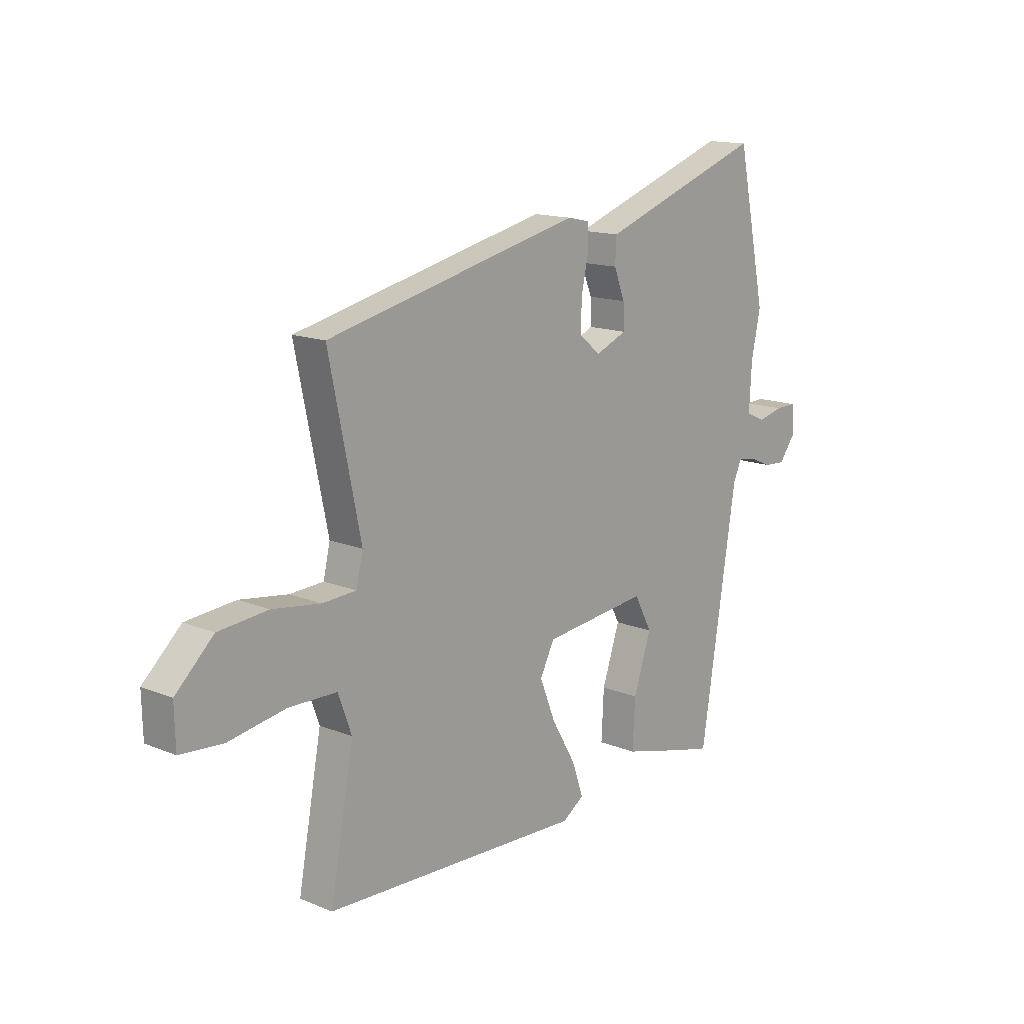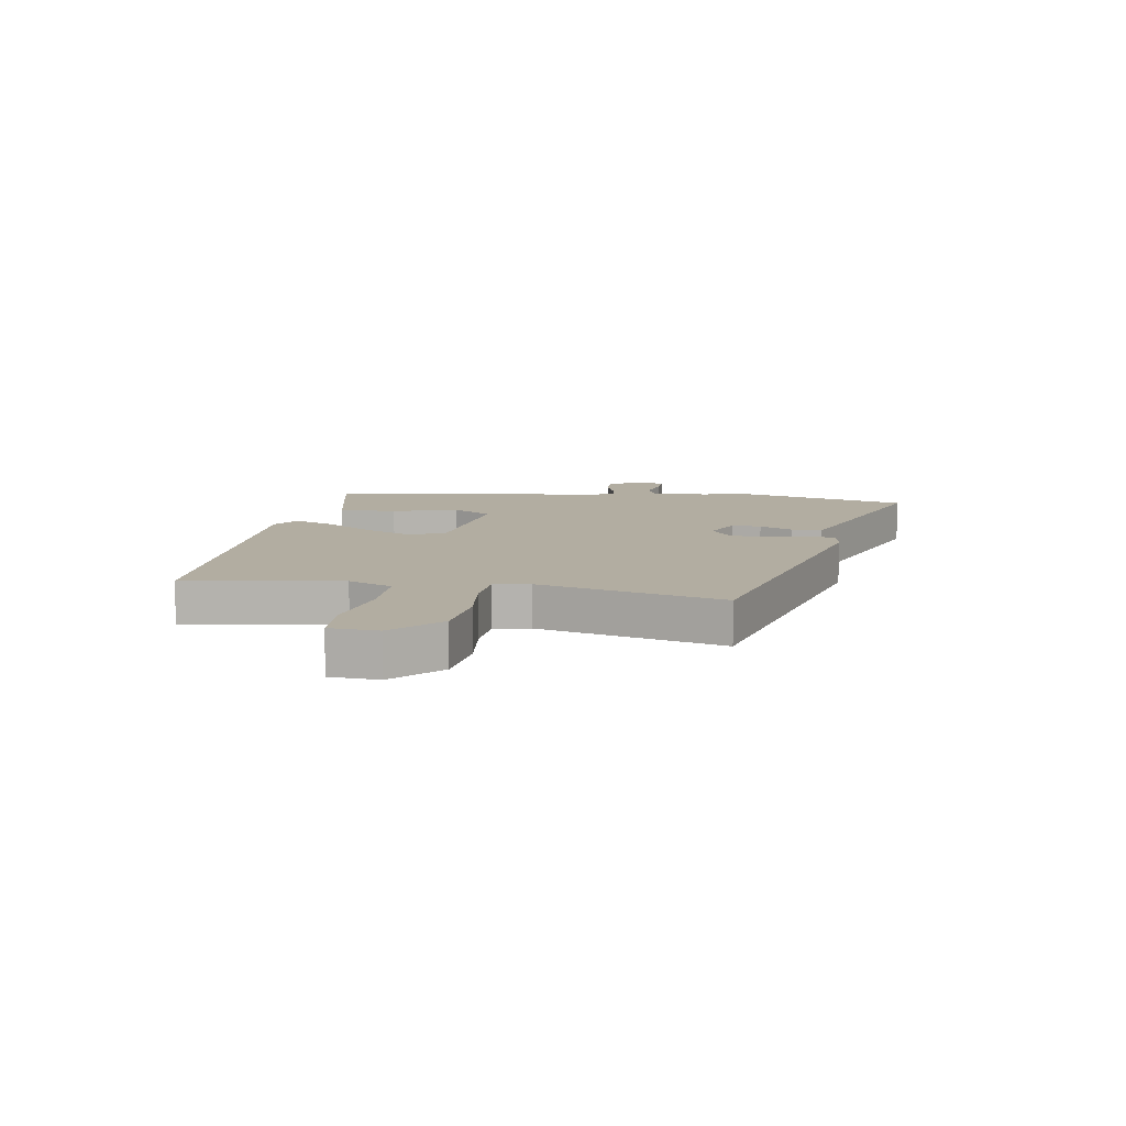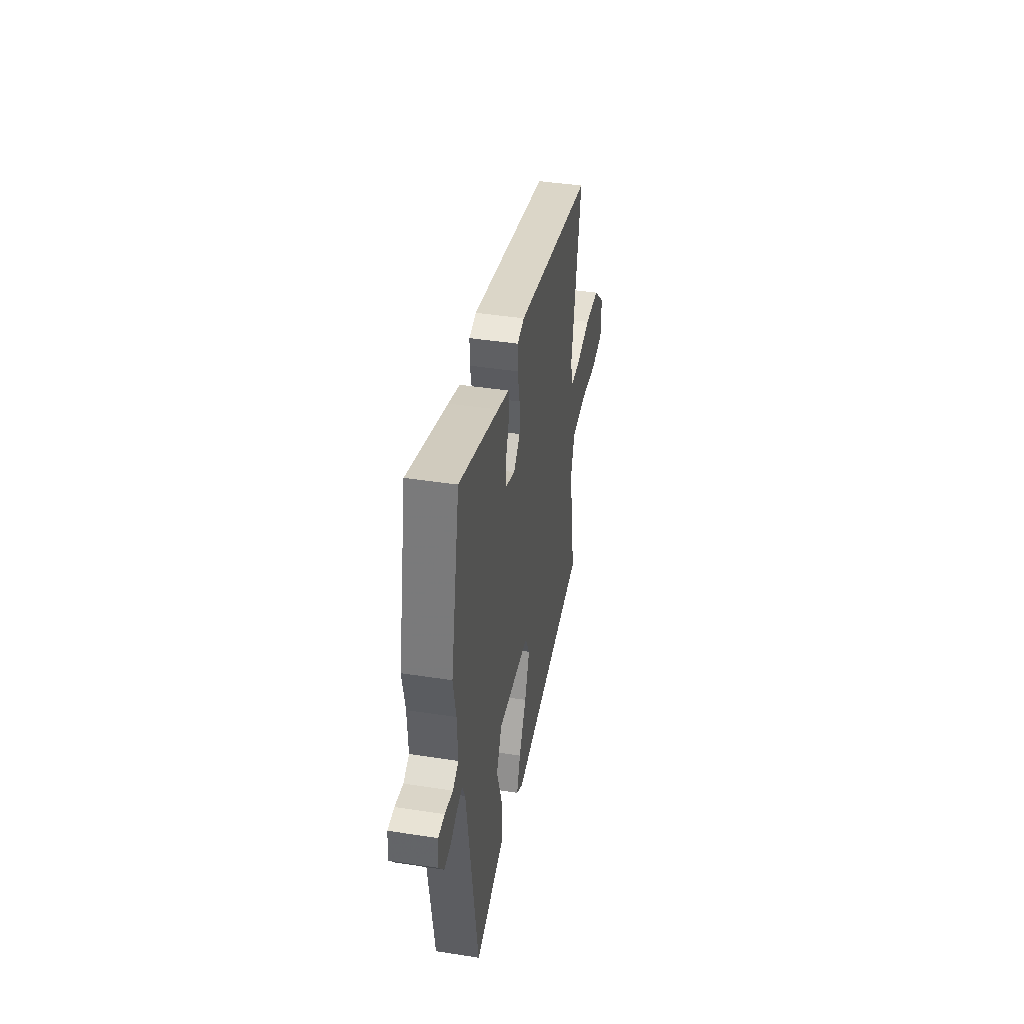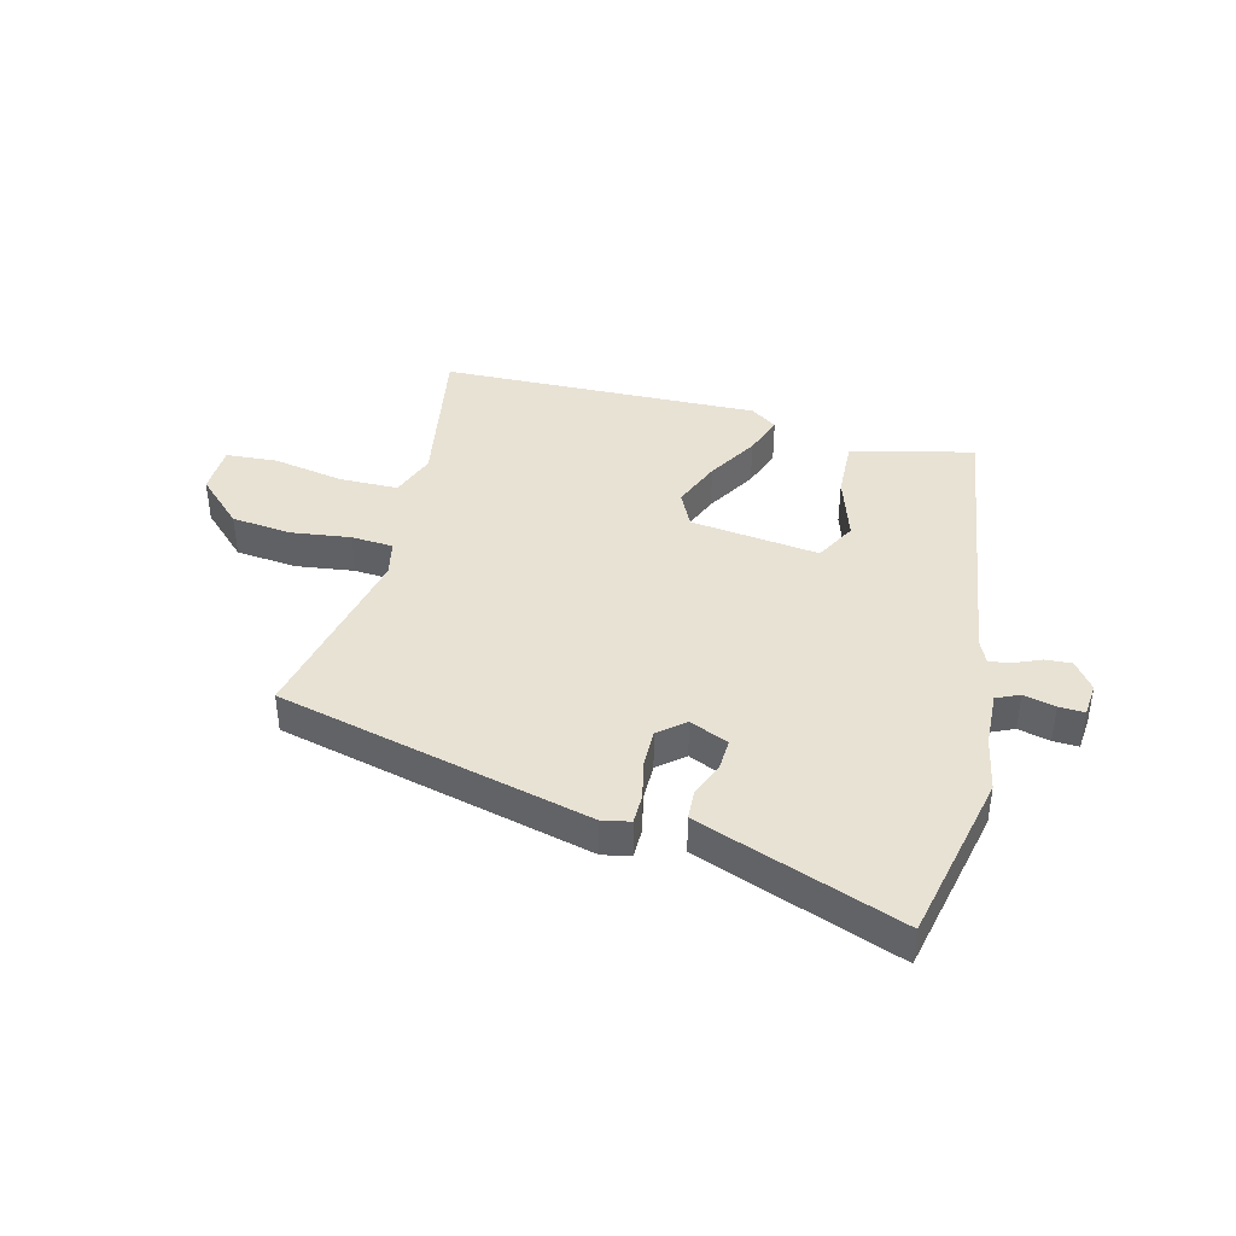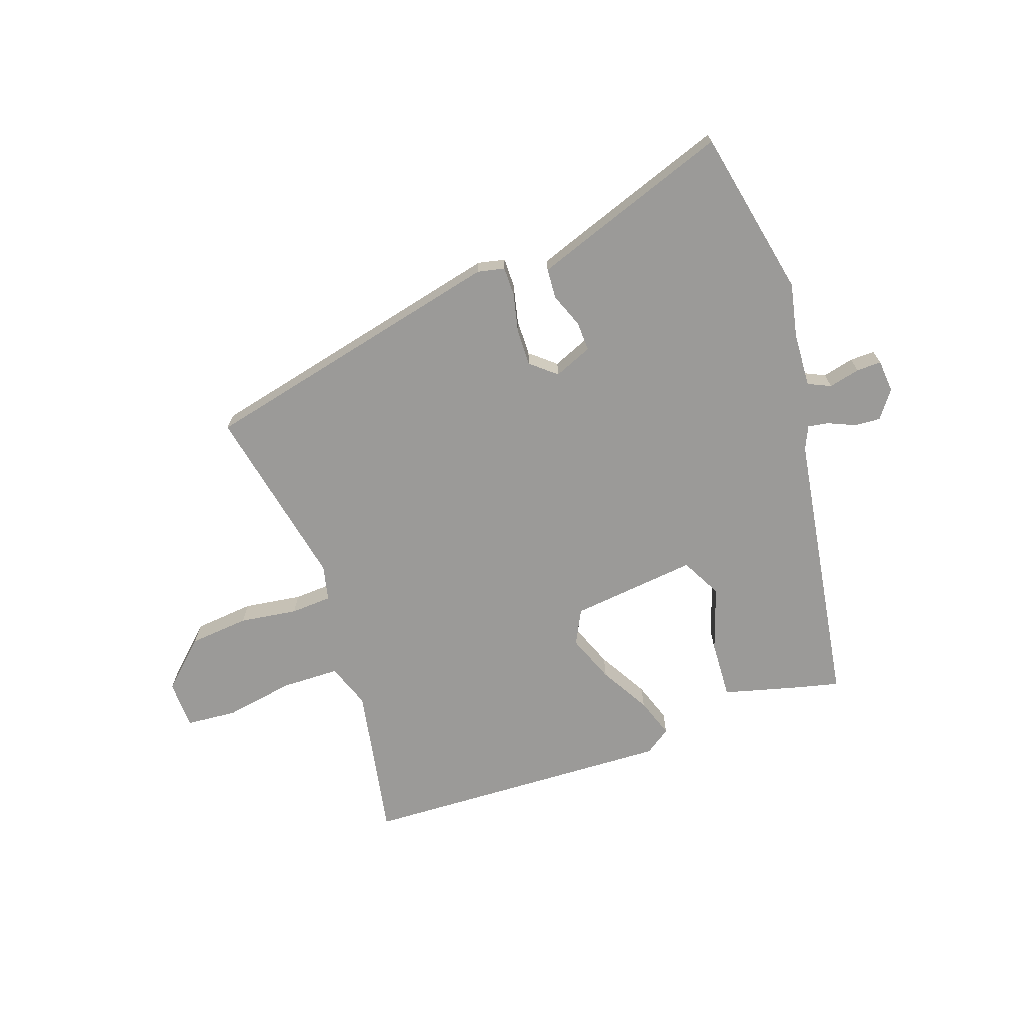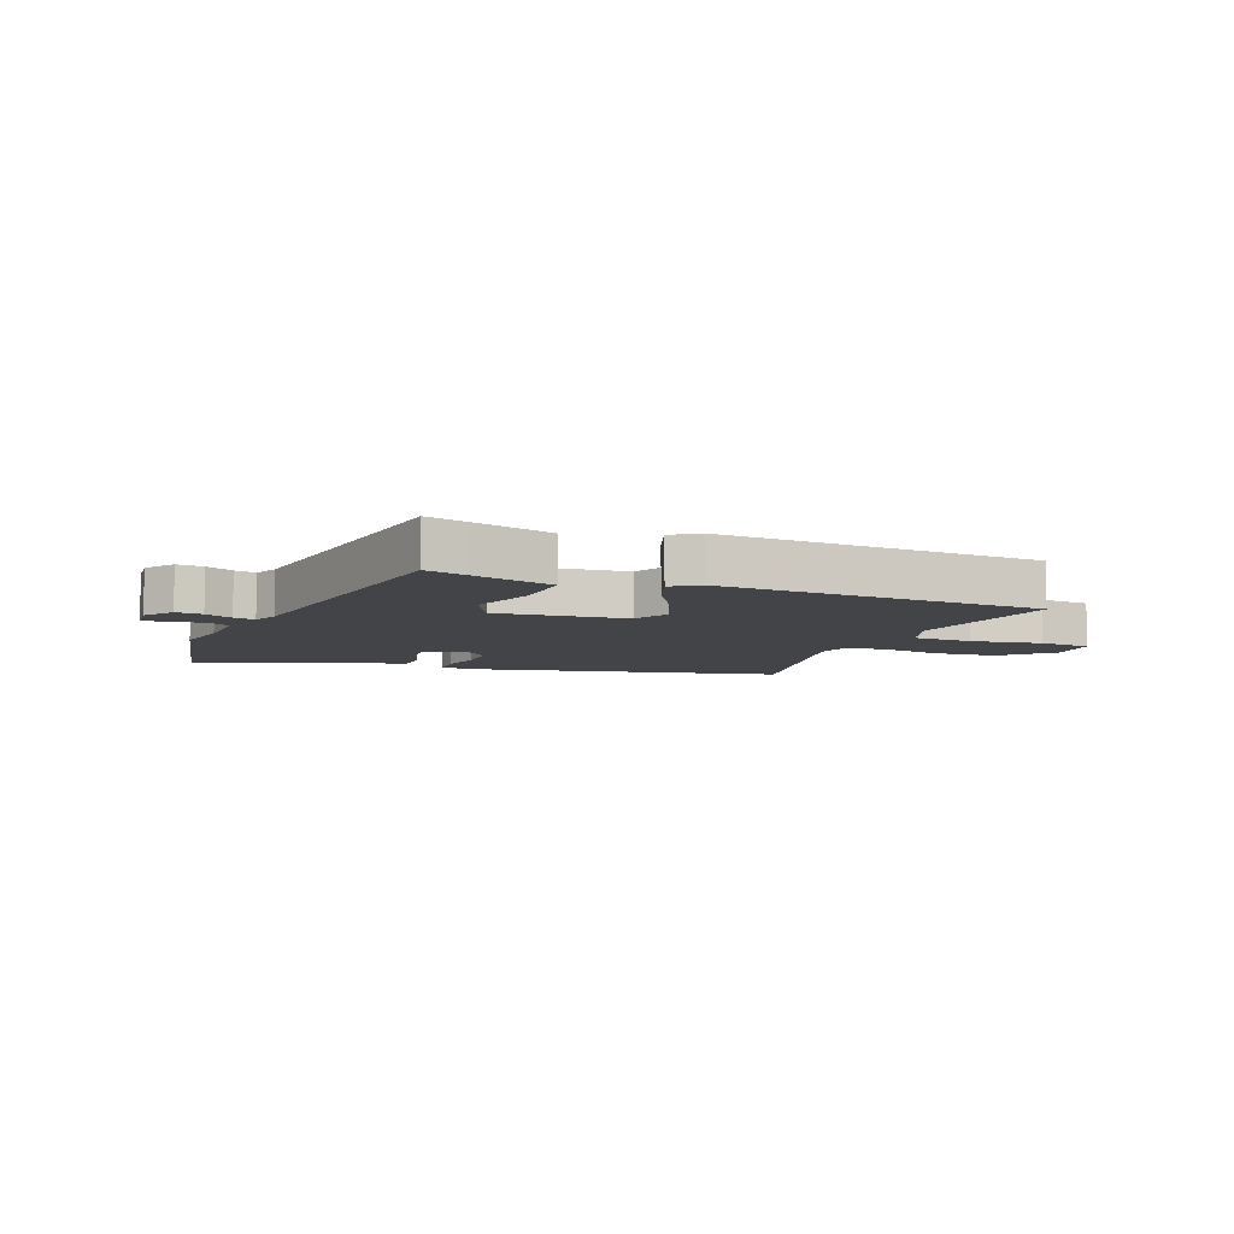
<metadata>
{"format":"obj","ext":"obj","renderer":"f3d","projection":"perspective","resolution":1024,"background":"white","views":[{"elev":14.5,"azim":-48.4,"up":"+Z"},{"elev":10.5,"azim":-79.2,"up":"+Y"},{"elev":42.2,"azim":100.5,"up":"+Z"},{"elev":40.7,"azim":14.9,"up":"+Y"},{"elev":-69.4,"azim":19.1,"up":"+Y"},{"elev":-8.1,"azim":158.2,"up":"+Y"}]}
</metadata>
<code>
v -0.53 0.07 -0.477
v -0.481 0.07 -0.21
v -0.509 0.07 -0.133
v -0.609 0.07 -0.131
v -0.729 0.07 -0.152
v -0.817 0.07 -0.145
v -0.819 0.07 -0.061
v -0.74 0.07 0.014
v -0.637 0.07 0.024
v -0.537 0.07 0.01
v -0.466 0.07 0.014
v -0.452 0.07 0.075
v -0.518 0.07 0.394
v 0.015 0.07 0.519
v 0.062 0.07 0.509
v 0.062 0.07 0.459
v 0.047 0.07 0.391
v 0.046 0.07 0.328
v 0.09 0.07 0.291
v 0.156 0.07 0.319
v 0.154 0.07 0.37
v 0.131 0.07 0.429
v 0.134 0.07 0.481
v 0.211 0.07 0.509
v 0.478 0.07 0.604
v 0.539 0.07 0.312
v 0.52 0.07 0.22
v 0.515 0.07 0.125
v 0.554 0.07 0.107
v 0.608 0.07 0.12
v 0.651 0.07 0.121
v 0.656 0.07 0.064
v 0.621 0.07 0.017
v 0.576 0.07 0.02
v 0.53 0.07 0.04
v 0.494 0.07 0.046
v 0.476 0.07 0.006
v 0.401 0.07 -0.477
v 0.329 0.07 -0.46
v 0.195 0.07 -0.425
v 0.2 0.07 -0.325
v 0.237 0.07 -0.214
v 0.2 0.07 -0.144
v -0.019 0.07 -0.169
v -0.049 0.07 -0.229
v -0.016 0.07 -0.312
v 0.034 0.07 -0.398
v 0.058 0.07 -0.467
v 0.013 0.07 -0.498
v -0.53 0 -0.477
v -0.481 0 -0.21
v -0.509 0 -0.133
v -0.609 0 -0.131
v -0.729 0 -0.152
v -0.817 0 -0.145
v -0.819 0 -0.061
v -0.74 0 0.014
v -0.637 0 0.024
v -0.537 0 0.01
v -0.466 0 0.014
v -0.452 0 0.075
v -0.518 0 0.394
v 0.015 0 0.519
v 0.062 0 0.509
v 0.062 0 0.459
v 0.047 0 0.391
v 0.046 0 0.328
v 0.09 0 0.291
v 0.156 0 0.319
v 0.154 0 0.37
v 0.131 0 0.429
v 0.134 0 0.481
v 0.211 0 0.509
v 0.478 0 0.604
v 0.539 0 0.312
v 0.52 0 0.22
v 0.515 0 0.125
v 0.554 0 0.107
v 0.608 0 0.12
v 0.651 0 0.121
v 0.656 0 0.064
v 0.621 0 0.017
v 0.576 0 0.02
v 0.53 0 0.04
v 0.494 0 0.046
v 0.476 0 0.006
v 0.401 0 -0.477
v 0.329 0 -0.46
v 0.195 0 -0.425
v 0.2 0 -0.325
v 0.237 0 -0.214
v 0.2 0 -0.144
v -0.019 0 -0.169
v -0.049 0 -0.229
v -0.016 0 -0.312
v 0.034 0 -0.398
v 0.058 0 -0.467
v 0.013 0 -0.498
f 49 1 2
f 48 49 2
f 47 48 2
f 46 47 2
f 45 46 2 3
f 44 45 3
f 43 44 3
f 40 41 42
f 39 40 42
f 38 39 42
f 37 38 42
f 36 37 42 43
f 33 34 35
f 32 33 35
f 31 32 35
f 30 31 35
f 29 30 35
f 28 29 35 36
f 43 3 4
f 36 43 4
f 28 36 4
f 27 28 4
f 25 26 27
f 24 25 27
f 23 24 27
f 22 23 27
f 21 22 27
f 15 16 17
f 14 15 17
f 13 14 17
f 12 13 17
f 11 12 17 18
f 8 9 10
f 7 8 10
f 6 7 10
f 5 6 10
f 4 5 10
f 4 10 11
f 20 21 27
f 27 4 11
f 20 27 11
f 19 20 11
f 11 18 19
f 51 50 98
f 51 98 97
f 51 97 96
f 51 96 95
f 52 51 95 94
f 52 94 93
f 52 93 92
f 91 90 89
f 91 89 88
f 91 88 87
f 91 87 86
f 92 91 86 85
f 84 83 82
f 84 82 81
f 84 81 80
f 84 80 79
f 84 79 78
f 85 84 78 77
f 53 52 92
f 53 92 85
f 53 85 77
f 53 77 76
f 76 75 74
f 76 74 73
f 76 73 72
f 76 72 71
f 76 71 70
f 66 65 64
f 66 64 63
f 66 63 62
f 66 62 61
f 67 66 61 60
f 59 58 57
f 59 57 56
f 59 56 55
f 59 55 54
f 59 54 53
f 60 59 53
f 76 70 69
f 60 53 76
f 60 76 69
f 60 69 68
f 68 67 60
f 1 50 51 2
f 2 51 52 3
f 3 52 53 4
f 4 53 54 5
f 5 54 55 6
f 6 55 56 7
f 7 56 57 8
f 8 57 58 9
f 9 58 59 10
f 10 59 60 11
f 11 60 61 12
f 12 61 62 13
f 13 62 63 14
f 14 63 64 15
f 15 64 65 16
f 16 65 66 17
f 17 66 67 18
f 18 67 68 19
f 19 68 69 20
f 20 69 70 21
f 21 70 71 22
f 22 71 72 23
f 23 72 73 24
f 24 73 74 25
f 25 74 75 26
f 26 75 76 27
f 27 76 77 28
f 28 77 78 29
f 29 78 79 30
f 30 79 80 31
f 31 80 81 32
f 32 81 82 33
f 33 82 83 34
f 34 83 84 35
f 35 84 85 36
f 36 85 86 37
f 37 86 87 38
f 38 87 88 39
f 39 88 89 40
f 40 89 90 41
f 41 90 91 42
f 42 91 92 43
f 43 92 93 44
f 44 93 94 45
f 45 94 95 46
f 46 95 96 47
f 47 96 97 48
f 48 97 98 49
f 49 98 50 1

</code>
